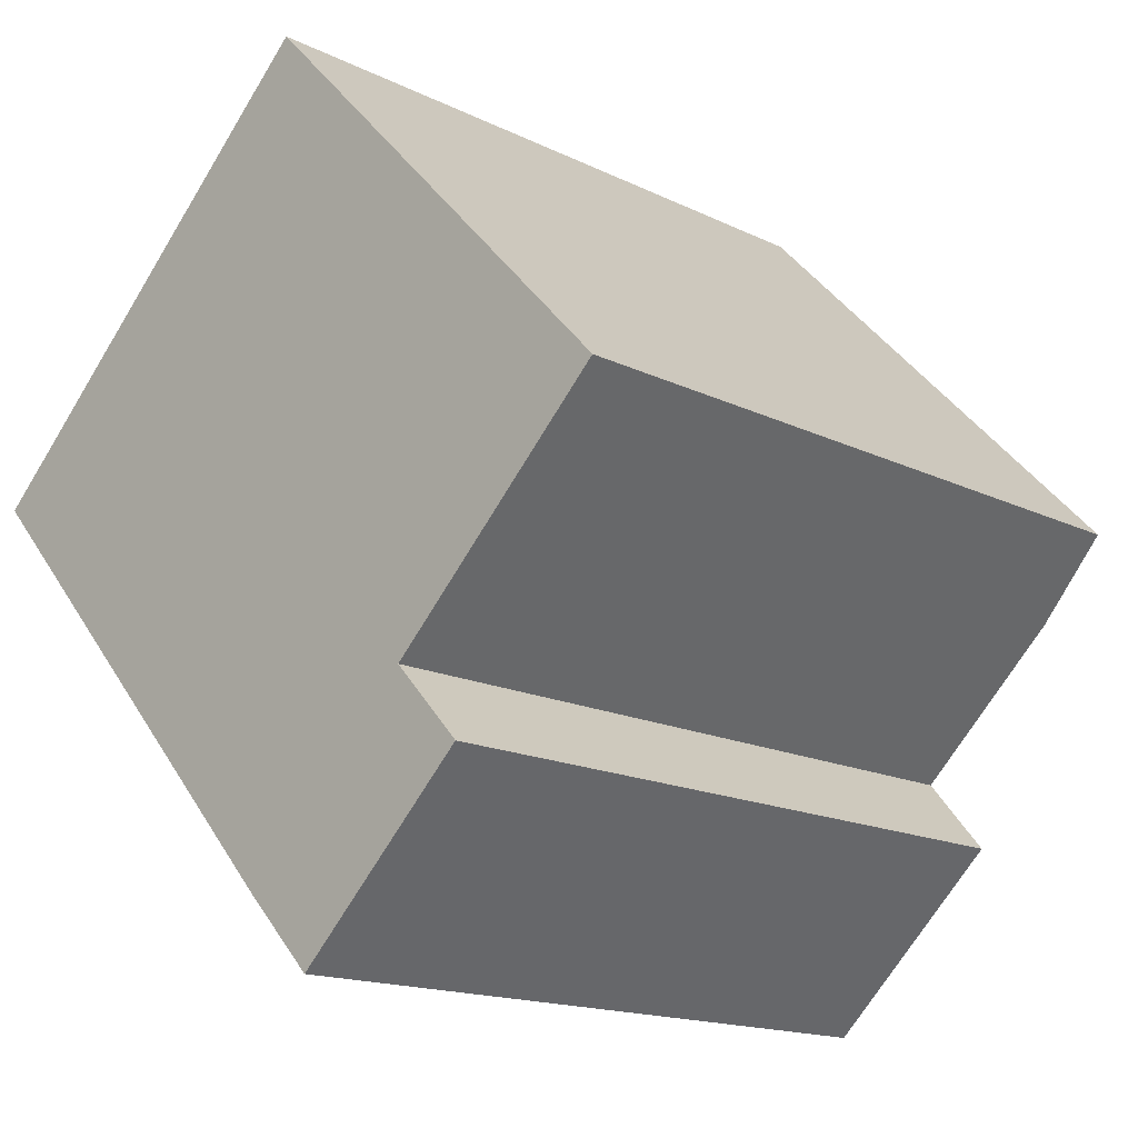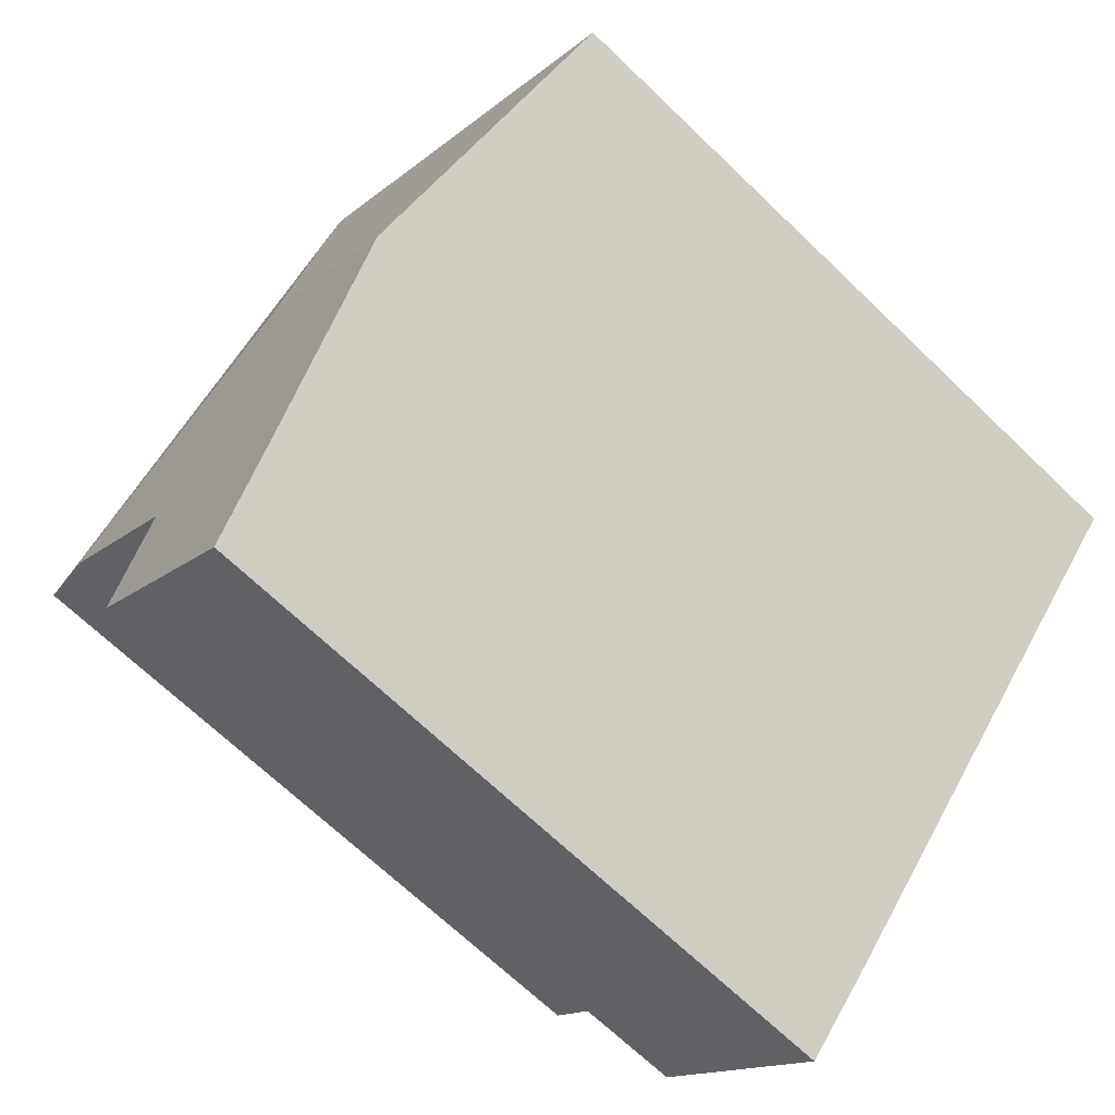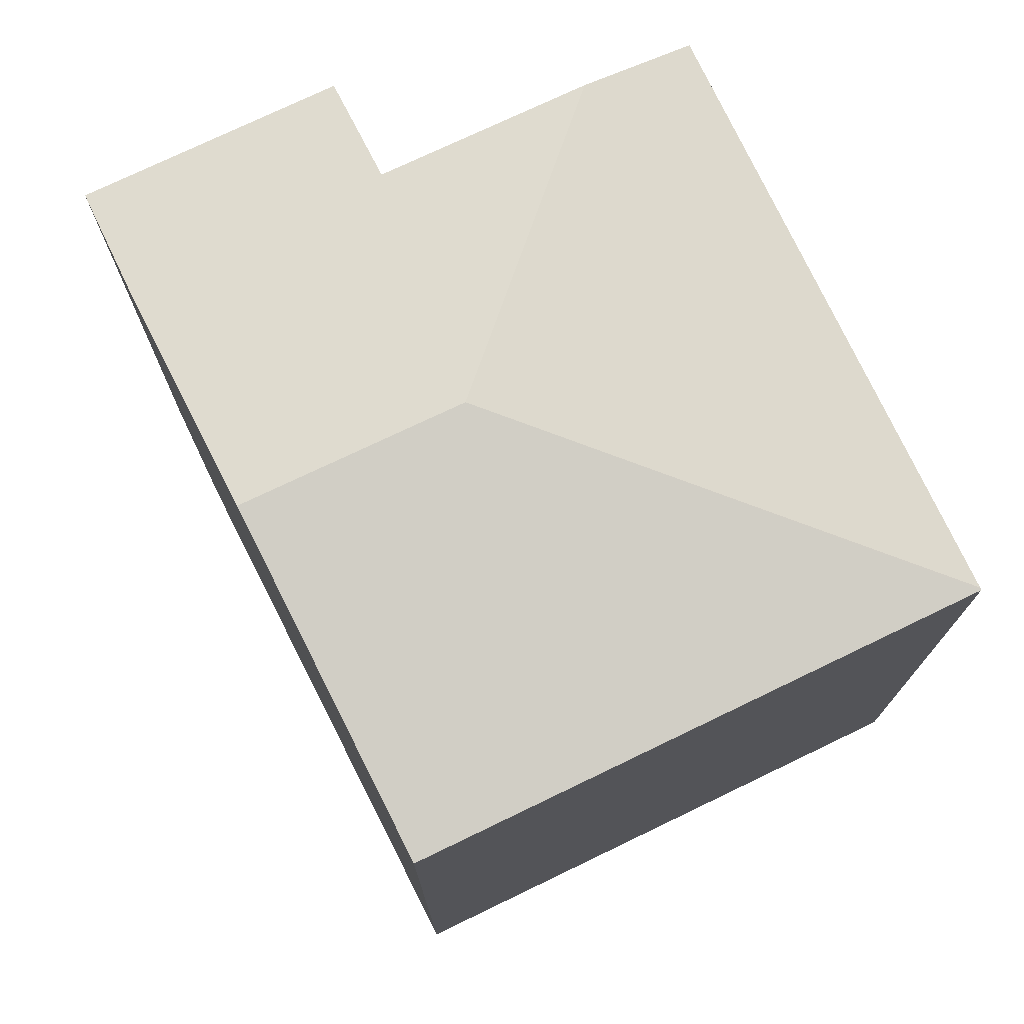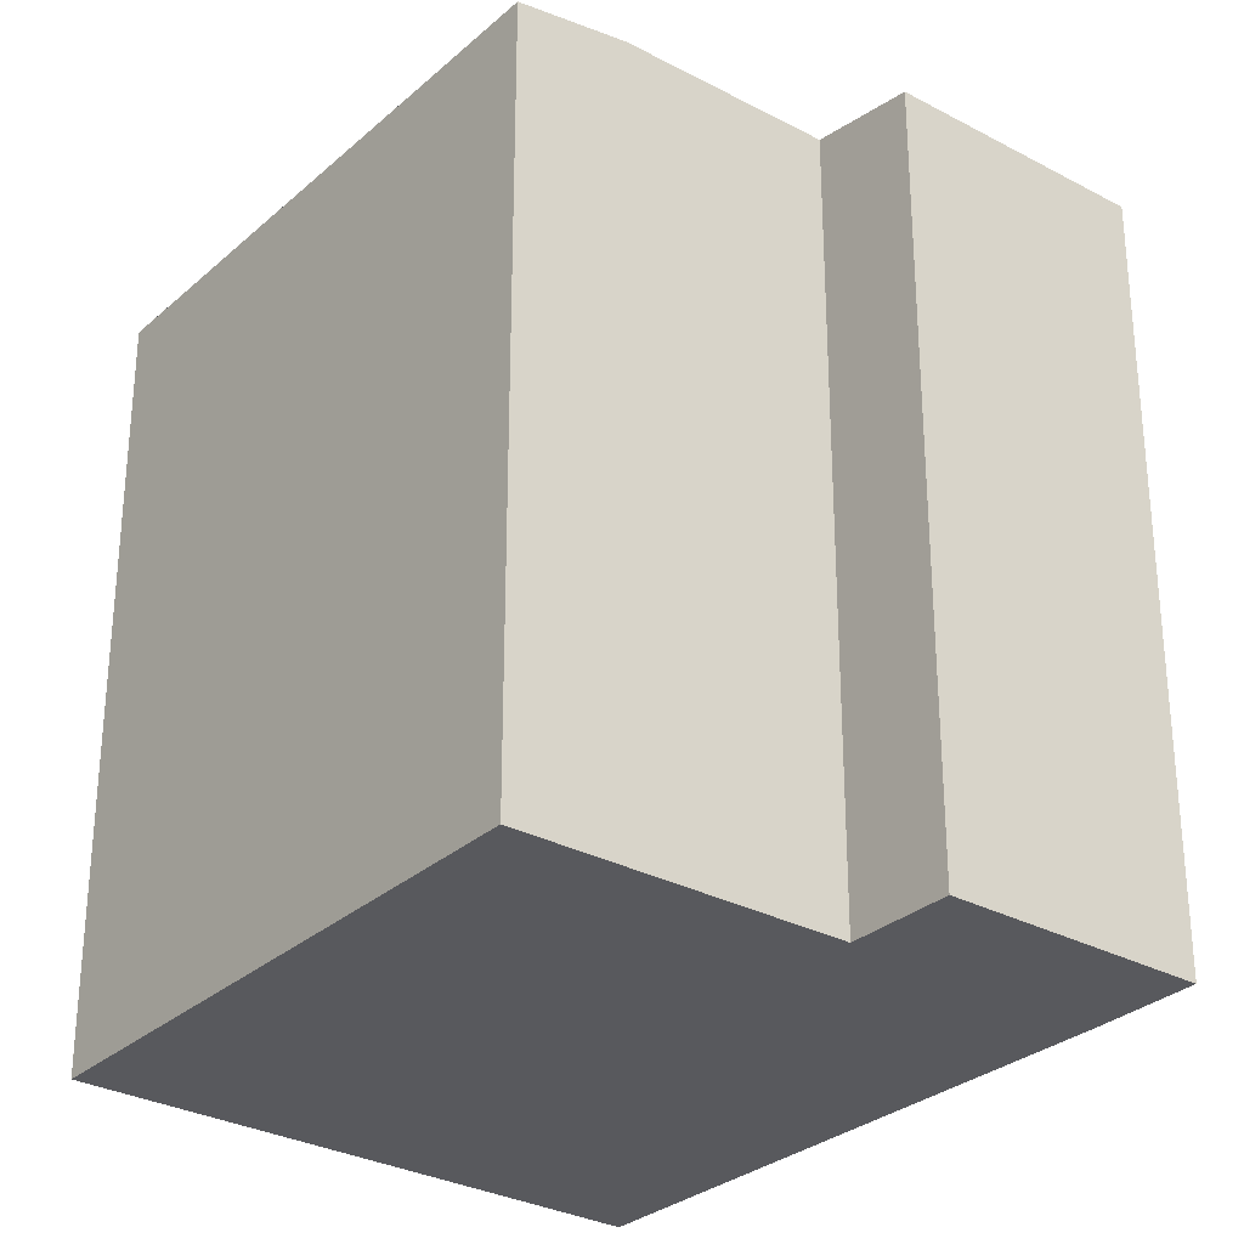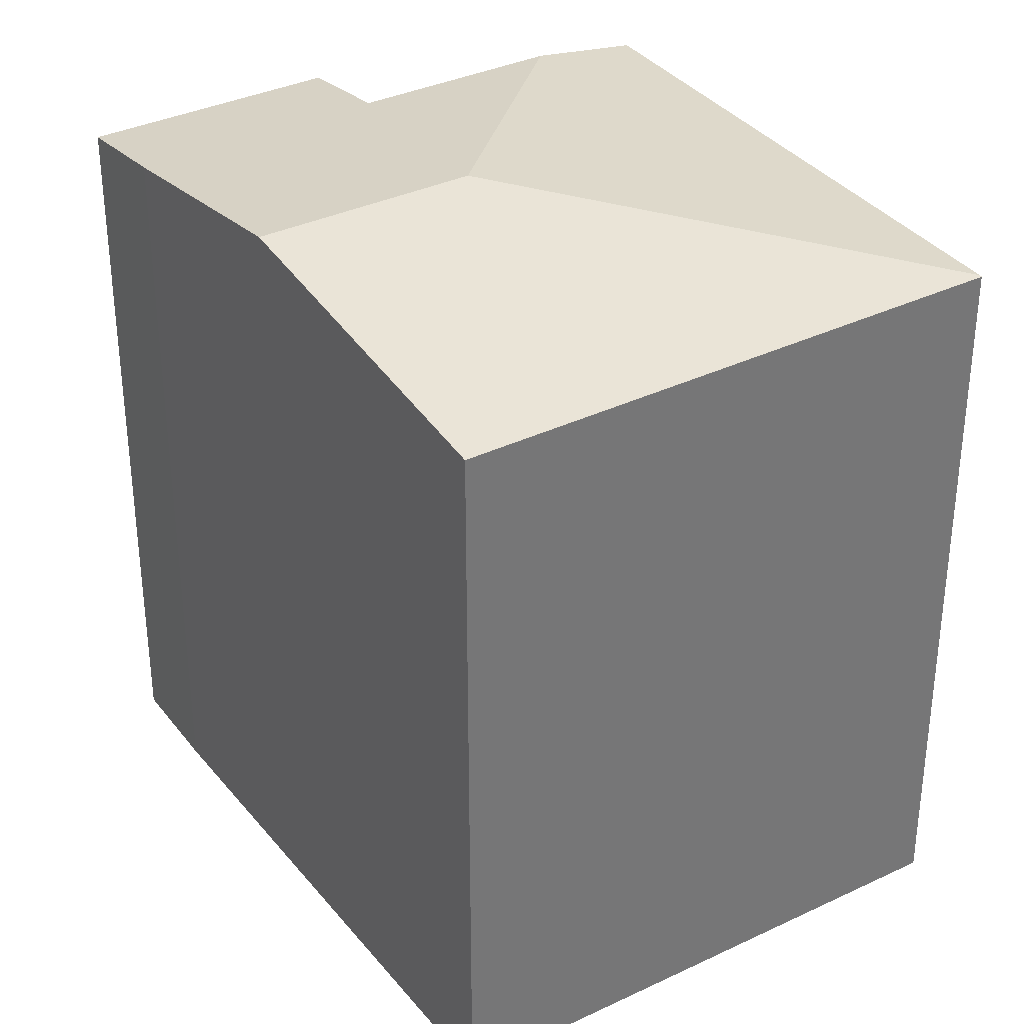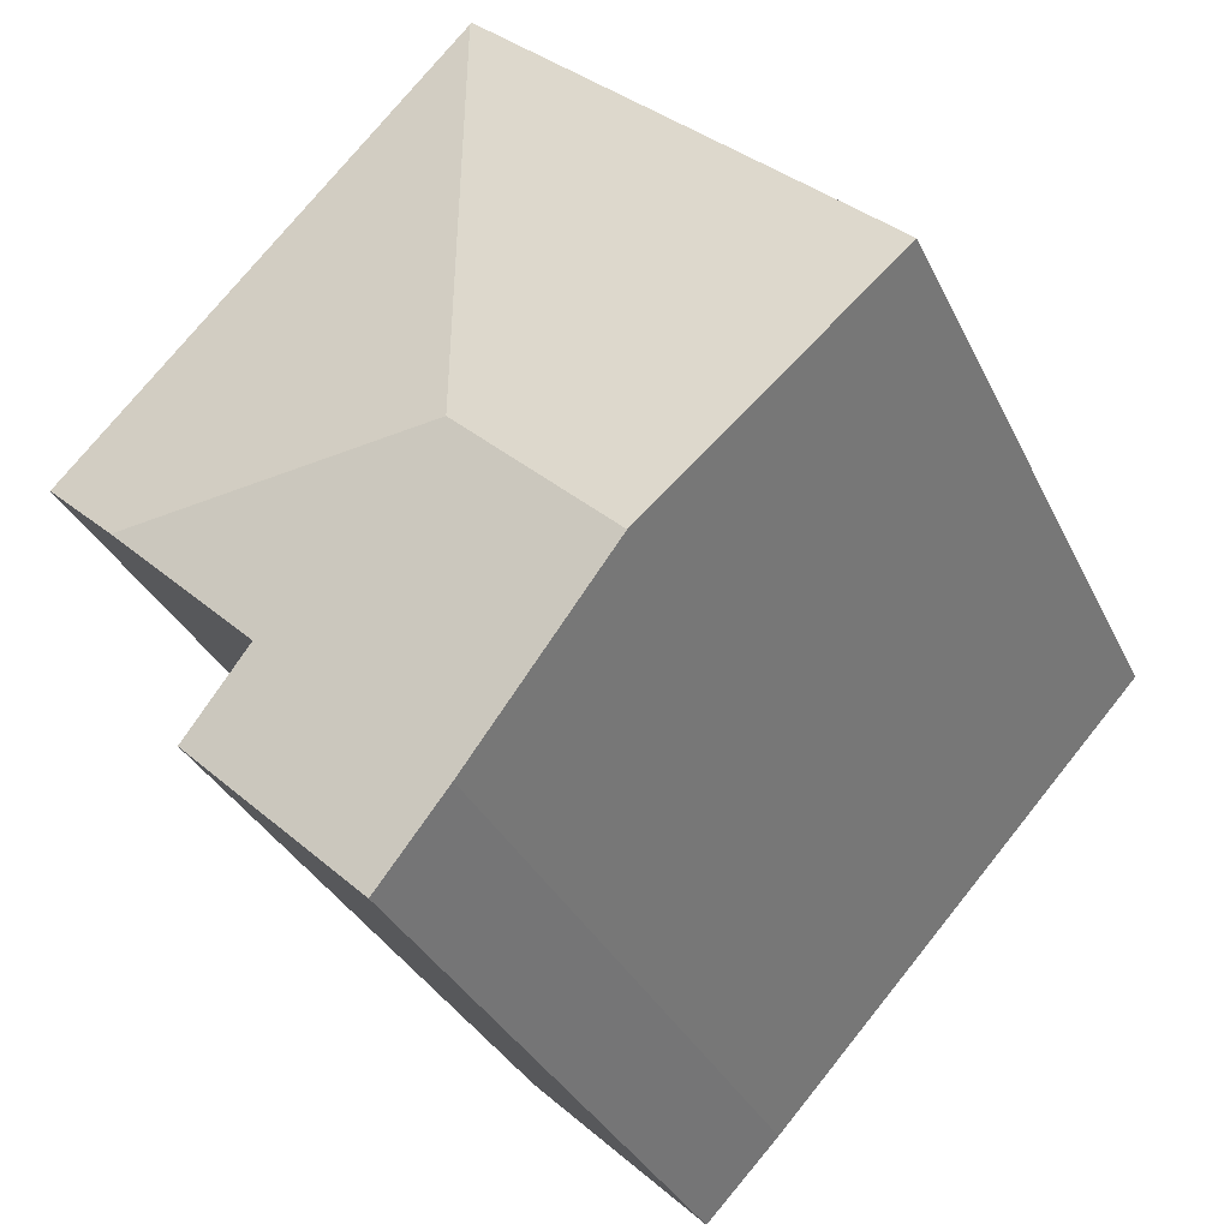
<metadata>
{"format":"obj","ext":"obj","renderer":"f3d","projection":"perspective","resolution":1024,"background":"white","views":[{"elev":-15.5,"azim":44.0,"up":"+Z"},{"elev":-67.9,"azim":-134.0,"up":"+Z"},{"elev":76.3,"azim":-69.3,"up":"+Y"},{"elev":-30.2,"azim":98.2,"up":"+Y"},{"elev":35.4,"azim":-75.9,"up":"+Y"},{"elev":-32.8,"azim":-157.8,"up":"+Z"}]}
</metadata>
<code>
v  8.781 11.32 -3.88
v  5.972 11.83 -1.541
v  11.04 11.32 -1.689
v  3.548 11.83 -3.882
v  9.863 11.1 -5.042
v  7.095 11.1 -7.703
v  5.945 11.33 -6.505
v  6.187 11.11 5.828
v  12.23 11.09 -0.534
v  0 11.09 6.793e-16
v  6.162 11.1 5.855
v  7.095 4.717e-16 -7.703
v  9.863 3.087e-16 -5.042
v  12.23 3.27e-17 -0.534
v  8.781 2.376e-16 -3.88
v  11.04 1.034e-16 -1.689
v  5.945 3.983e-16 -6.505
v  0 0 0
v  3.548 2.377e-16 -3.882
v  6.162 -3.585e-16 5.855
v  6.187 -3.569e-16 5.828
g defaultobject
f 1 2 3
f 2 1 4
f 4 1 5
f 4 5 6
f 4 6 7
f 3 8 9
f 8 3 2
f 10 2 4
f 2 10 11
f 2 11 8
f 5 12 6
f 12 5 13
f 14 3 9
f 3 14 1
f 1 14 15
f 15 14 16
f 6 17 7
f 17 6 12
f 17 4 7
f 4 17 10
f 10 17 18
f 18 17 19
f 10 20 11
f 20 10 18
f 11 9 8
f 9 11 20
f 9 20 14
f 14 20 21
f 15 5 1
f 5 15 13
f 13 15 12
f 19 20 18
f 20 19 17
f 20 17 21
f 21 17 14
f 14 17 15
f 15 17 12
f 14 15 16

</code>
